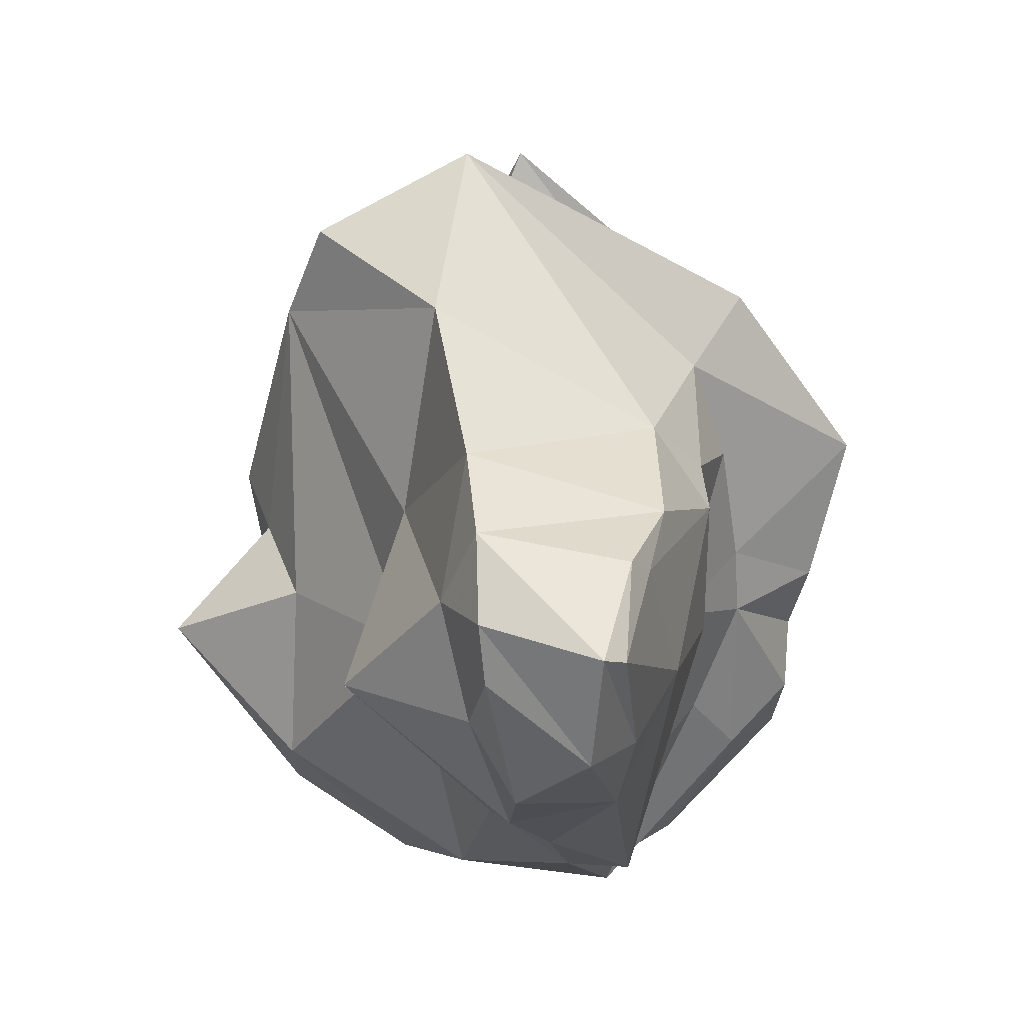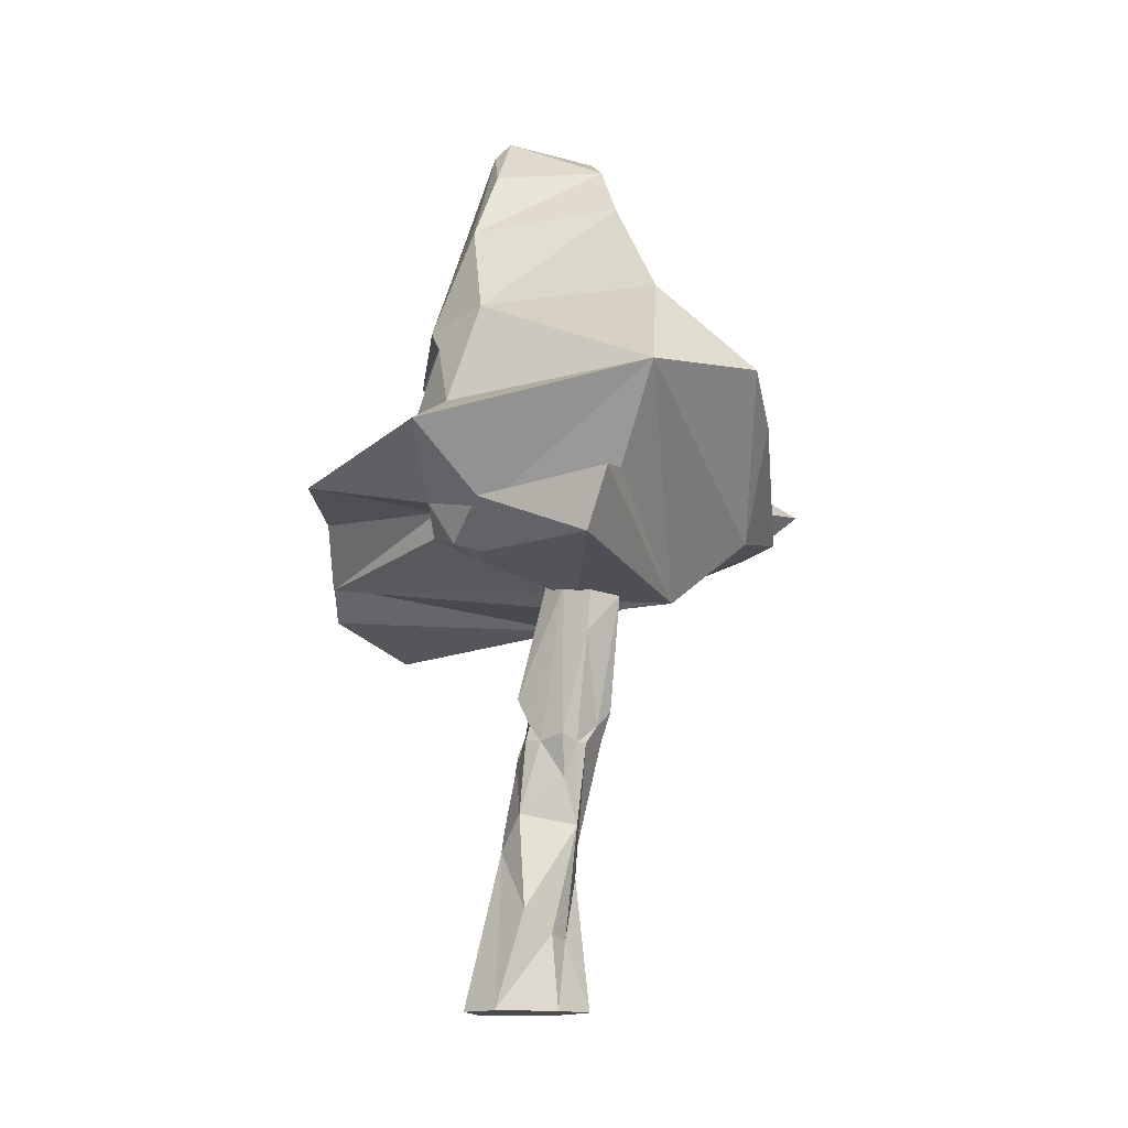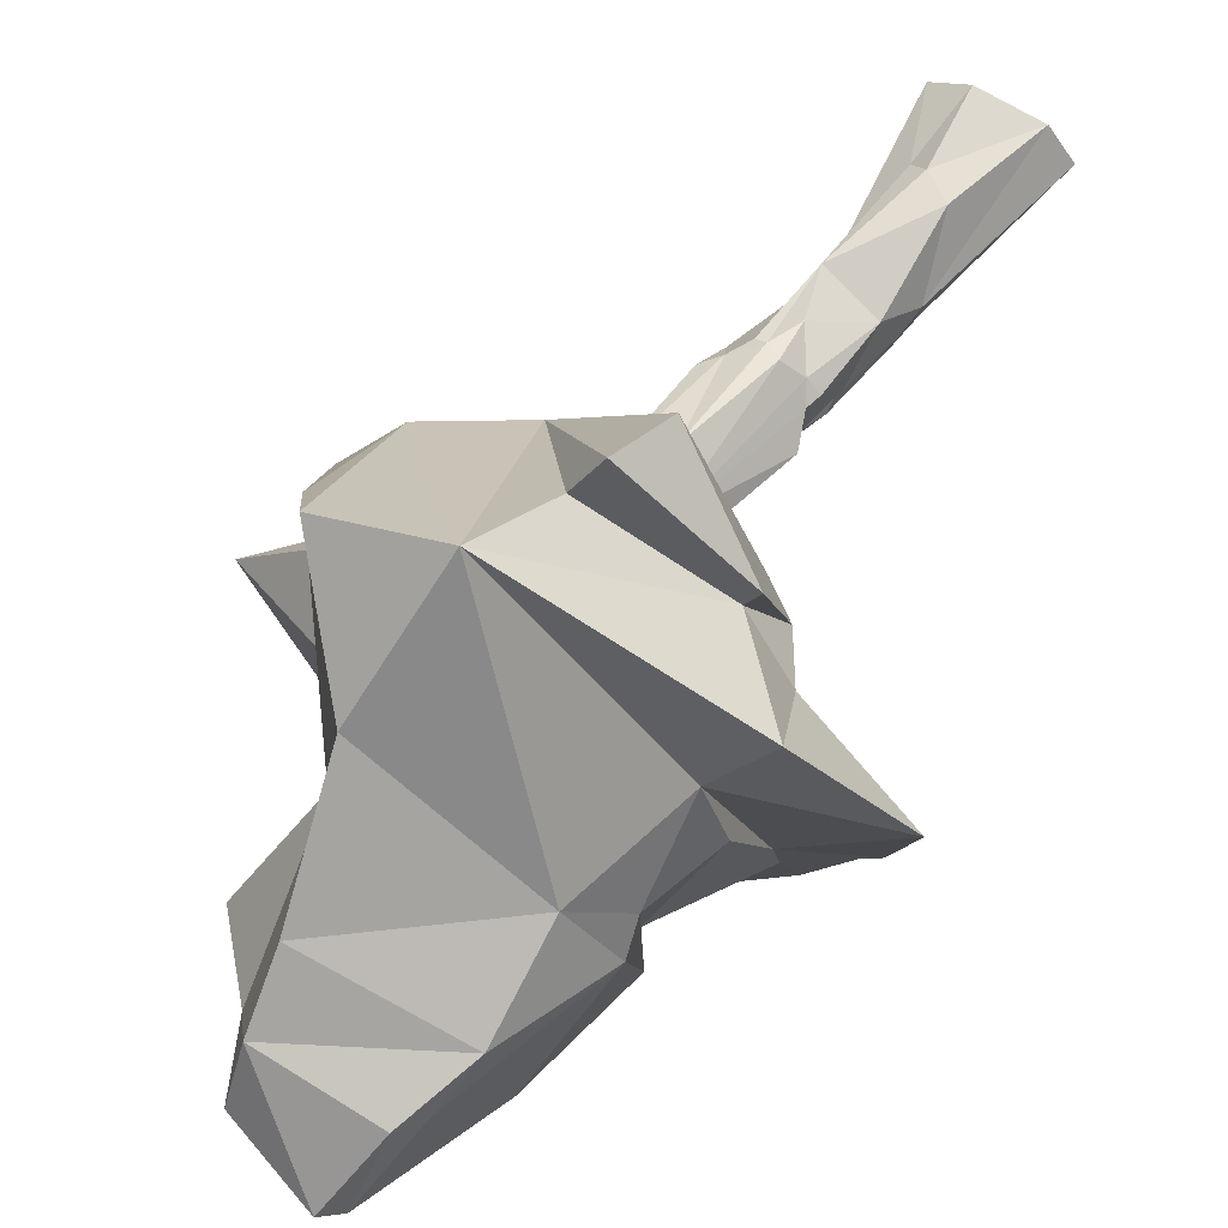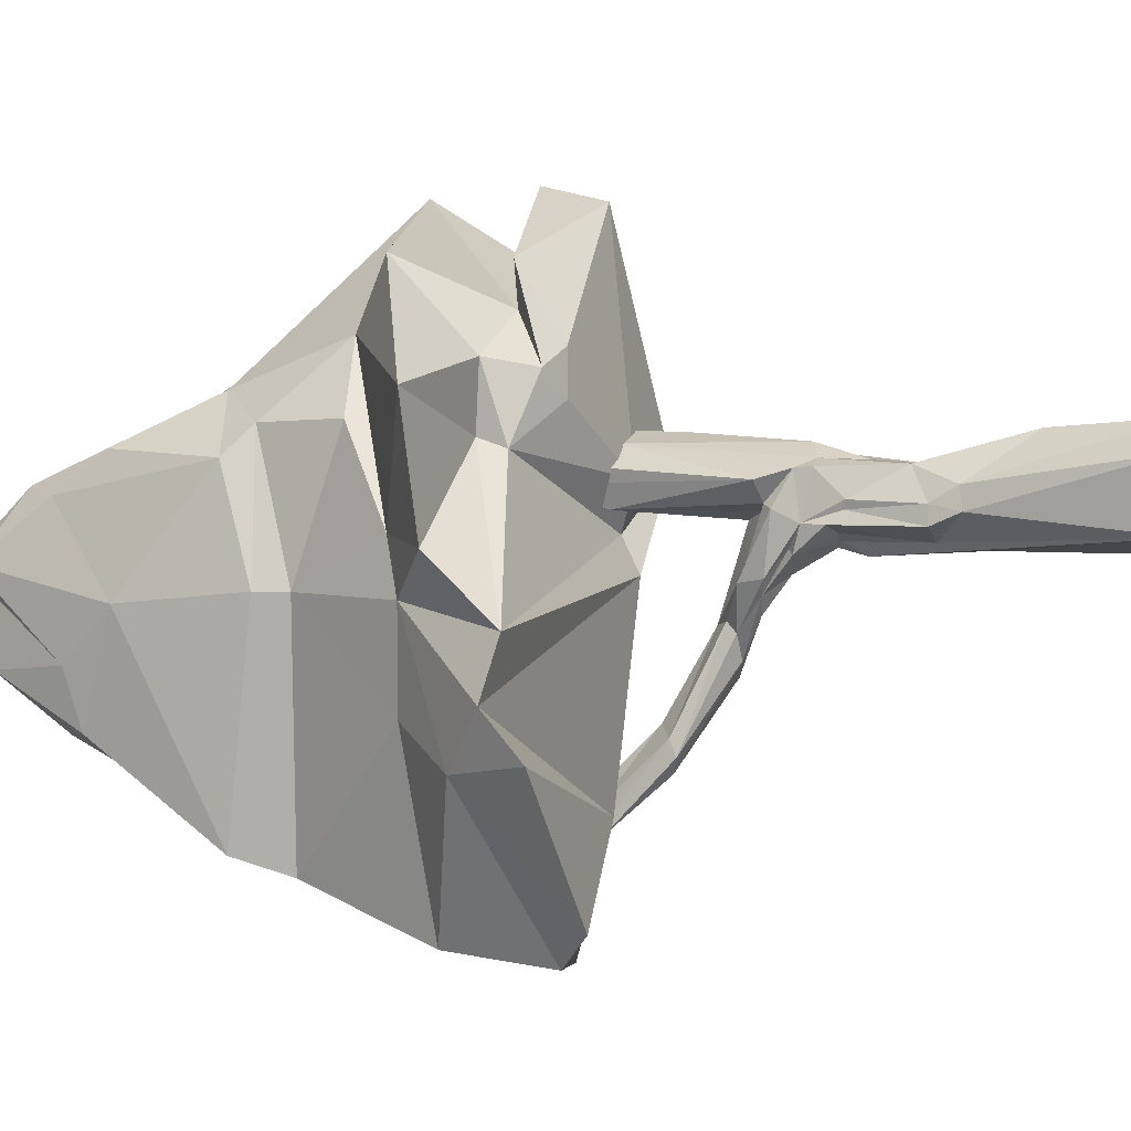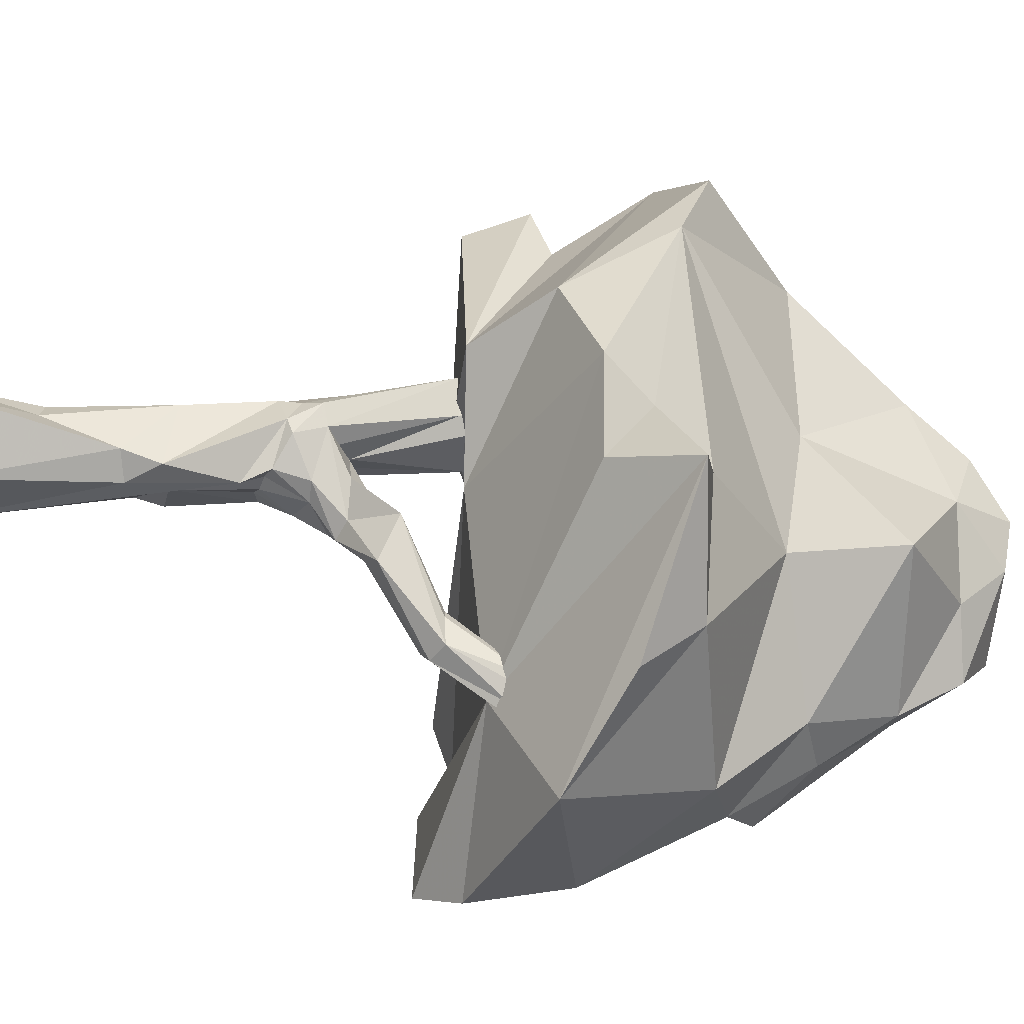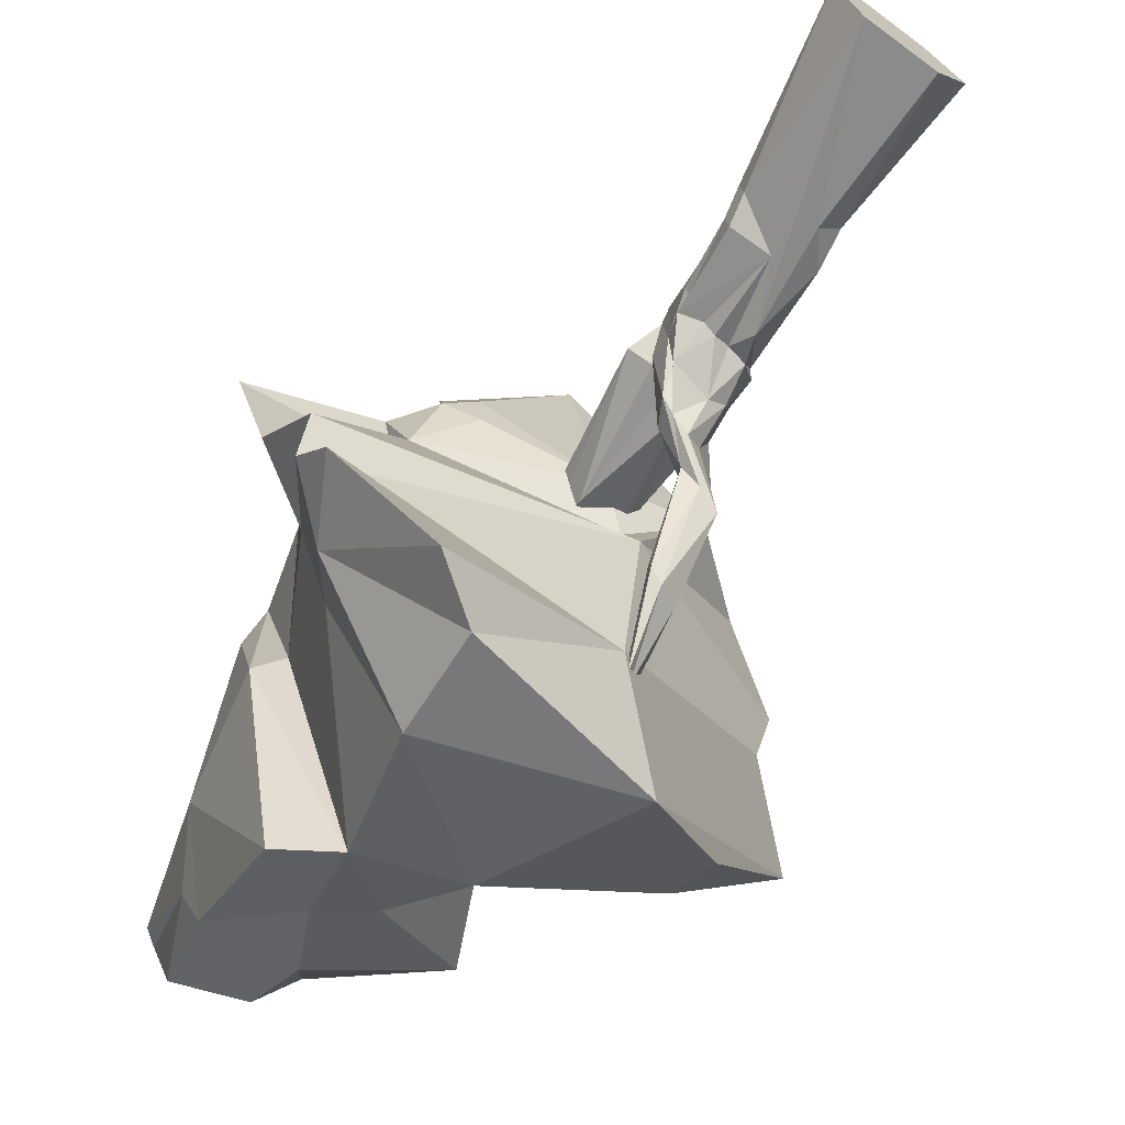
<metadata>
{"format":"obj","ext":"obj","renderer":"f3d","projection":"perspective","resolution":1024,"background":"white","views":[{"elev":14.4,"azim":179.8,"up":"+Z"},{"elev":-14.5,"azim":-9.0,"up":"+Y"},{"elev":67.9,"azim":-148.1,"up":"+Z"},{"elev":-13.1,"azim":-75.9,"up":"+Z"},{"elev":-27.1,"azim":75.8,"up":"+Z"},{"elev":-69.5,"azim":-36.8,"up":"+Z"}]}
</metadata>
<code>
o Object.1
v 5.259 -122 92
v -3.557 -122 76.92
v 2.533 -86.44 85.7
v -2.317 -84.58 80.13
v -21.38 -122 76.03
v -27.4 -122 90.72
v -17.08 -80.97 84.47
v -17.7 -80.64 89.72
v -20.44 -122 99.15
v -13.21 -96.34 100.9
v -4.041 -122 99.09
v -5.524 -102.2 97.89
v -1.385 -103.8 93.45
v -10.3 -122 89.16
v 3.677 -77.39 82.53
v 1.465 -60.4 81.27
v 7.976 -51.79 94.68
v 4.201 -54.02 84.06
v 10.76 -14.75 108.4
v 9.324 -43.09 93.22
v 9.532 -14.29 99.6
v -5.769 -74.66 81.49
v -0.6019 -54.88 84.6
v 5.712 -39.94 91.07
v 1.494 -36.79 90.02
v 7.901 -9.574 96.77
v -15.63 -74.3 82.36
v -12.74 -54.28 84.6
v -7.52 -55.94 84.14
v -4.362 -55.28 83.31
v -13.74 -58.36 89.14
v -12.68 -57.93 87.38
v -16.53 -74.39 86.62
v -13.81 -71.15 95.34
v -8.792 -52.42 99.03
v -12.34 -51.97 96.46
v -2.596 -62.03 99.59
v -3.782 -11.84 105.9
v -3.668 -50.77 103.8
v 1.952 -24.73 108.9
v 0.2291 -53.2 102.6
v 6.076 -48.24 100
v 0.9286 -74.31 98.73
v 2.817 -53.05 101.6
v 15.19 8.569 110.2
v 11.38 8.305 100.3
v -2.815 -9.725 92.71
v -1.091 8.076 99.43
v -14.22 -40.62 94.05
v -3.477 7.681 103.6
v 4.4 7.741 112.7
v 9.886 -44.21 98.64
v -3.589 -40.52 90.34
v -8.964 -41.67 90.53
v -11.35 -48.05 96.67
v 8.779 -50.63 90.94
v -8.505 -47.11 79.98
v -10.91 -49.05 85.65
v -7.194 -46.16 81.68
v -10.3 -43.28 89.01
v 1.466 -45.21 78.47
v 5.711 -45.66 81.5
v -3.348 -40.01 73.47
v 0.832 -39.19 70.42
v 5.02 -37.47 73.36
v -6.551 -41.08 76.14
v -3.2 -35.17 76.38
v 7.843 -37.46 82.19
v 4.797 -37.01 80.47
v 8.397 -28.88 70.67
v -0.7262 -36.54 78
v -3.362 -36.53 78.9
v 12.73 -32.35 60.82
v 15.39 -28.03 71.15
v 7.309 -34.03 63.01
v 3.181 -33.77 67.75
v 4.424 -31.52 70.57
v 13.25 -17.54 42.92
v 12.31 -17.66 49.73
v 8.129 -19.85 41.23
v 4.889 -21.14 43.93
v 5.472 -19.54 47.89
v 10.21 -17.14 51.91
v 15.68 -0.1235 36.56
v 14.97 -0.862 33.89
v 12.88 -3.16 30.86
v 11.05 -4.756 32.02
v 11.11 -5.033 30.06
v 14.75 -1.025 38.18
v 12.67 -2.88 35.27
v 11.65 -3.903 34.02
v 43.62 -1.012 114.1
v 46.06 25.99 132
v 38.81 35.08 150
v 15.11 60.91 139.1
v 5.261 113.4 79.24
v -13.96 115.4 64.36
v 6.434 115.1 91.18
v -15.98 122 86.51
v -23.04 96.67 62.59
v -31.5 83.47 72.58
v -20.18 118.1 85.01
v -25.14 99.23 96.92
v -43.56 32.3 103.3
v -47.36 22.41 79.41
v -37.17 32.28 121.8
v -71.34 13.17 100.6
v -47.09 23.16 134.4
v 46.69 14.21 26.83
v 23.87 3.788 6.563
v 46.99 28.36 37.34
v 10.52 41.27 17.5
v -37.6 52.07 105.4
v -38.93 58.94 98.48
v -27.62 61.58 115.4
v -28.38 86.4 104.9
v 6.847 106.2 106
v 13.6 99.25 90.92
v -38.68 51.91 71.75
v -33.73 45.63 72.39
v 32.76 80.05 68.6
v 0.7581 87.05 42.9
v 8.431 100.6 68
v -0.3502 103.6 52.88
v -21.5 105.3 100.2
v 45.3 31.45 73.28
v 71.34 21.67 62.6
v 9.553 -13.08 81.94
v 8.615 -7.632 33.22
v 57 4.958 91.73
v 52.68 5.75 69.57
v 21.03 55.55 69.28
v 4.71 64.51 37.18
v -48.07 19.97 66.3
v -38.93 22.31 45.39
v -48.33 10.13 33.23
v 21.46 59.94 98.16
v 8.736 90.82 117.1
v 51.86 17.12 83.57
v -20.71 19.47 4.761
v -23.34 -5.005 -0.000427
v -19.63 93.19 49.38
v -23.46 60.93 23.57
v 0.5594 -14.17 99.48
v 7.58 -9.622 90.11
v 24.74 -16.38 108.4
v -11.44 50.97 20.48
v 9.157 31.5 165.2
v -7.341 70.71 32.63
v -58.64 -7.372 32.39
v -60.63 0.8966 43.23
v -61.47 -3.562 56.44
v -36.16 -13.21 4.845
v -64.25 10.96 71.83
v -37.33 1.739 96.88
v -33.86 -3.923 113.5
v -26.12 -7.072 109.1
v -30.82 2.566 137.1
v -26.96 -7.157 119.6
v -1.79 4.863 161.9
v -5.871 -10.55 155.8
v -36.8 8.29 99.76
v -40.75 6.568 114.4
v -27.29 2.61 127.4
v 4.035 8.403 147.8
f 1 2 3
f 3 2 4
f 2 5 4
f 5 6 7
f 7 6 8
f 6 9 8
f 8 9 10
f 11 12 9
f 9 12 10
f 1 13 11
f 11 13 12
f 1 3 13
f 2 1 14
f 5 2 14
f 6 5 14
f 9 6 14
f 11 9 14
f 1 11 14
f 15 16 17
f 16 18 17
f 19 20 21
f 22 23 16
f 16 23 18
f 24 25 21
f 21 25 26
f 27 28 22
f 22 28 29
f 22 29 30
f 31 32 33
f 33 32 27
f 27 32 28
f 34 35 36
f 34 37 35
f 38 39 40
f 40 39 41
f 41 42 40
f 40 42 19
f 43 15 44
f 44 15 17
f 19 21 45
f 45 21 46
f 21 26 46
f 26 47 46
f 46 47 48
f 47 49 48
f 48 49 50
f 49 38 50
f 50 38 51
f 38 40 51
f 40 19 51
f 51 19 45
f 3 4 15
f 15 4 16
f 4 5 16
f 16 5 22
f 5 7 22
f 22 7 27
f 8 33 7
f 7 33 27
f 8 34 33
f 10 34 8
f 12 43 10
f 10 43 34
f 12 13 43
f 13 3 43
f 43 3 15
f 52 20 19
f 20 24 21
f 53 54 47
f 53 47 25
f 25 47 26
f 54 49 47
f 54 55 49
f 35 38 55
f 55 38 49
f 35 39 38
f 41 39 37
f 42 41 44
f 42 52 19
f 17 18 56
f 57 58 59
f 31 36 58
f 34 31 33
f 37 34 43
f 30 23 22
f 41 37 43
f 44 41 43
f 58 36 55
f 36 35 55
f 35 37 39
f 17 56 52
f 52 56 20
f 58 55 60
f 44 17 42
f 42 17 52
f 31 34 36
f 23 61 18
f 18 61 62
f 56 18 62
f 29 28 57
f 57 28 58
f 30 29 57
f 31 58 32
f 28 32 58
f 23 30 61
f 61 30 57
f 20 56 62
f 54 60 55
f 57 59 63
f 61 64 62
f 62 64 65
f 57 63 61
f 61 63 64
f 58 66 59
f 58 60 66
f 66 60 67
f 25 68 69
f 25 70 71
f 20 68 24
f 68 25 24
f 20 65 68
f 65 20 62
f 54 53 72
f 72 53 71
f 54 72 60
f 60 72 67
f 53 25 71
f 64 73 65
f 65 73 74
f 63 75 64
f 64 75 73
f 66 67 76
f 76 67 77
f 25 68 70
f 70 68 74
f 68 65 74
f 72 71 70
f 72 70 67
f 67 70 77
f 66 76 63
f 63 76 75
f 66 63 59
f 73 78 74
f 74 78 79
f 75 80 73
f 73 80 78
f 76 77 81
f 81 77 82
f 70 74 83
f 83 74 79
f 82 70 83
f 77 70 82
f 76 81 75
f 75 81 80
f 79 78 84
f 84 78 85
f 80 86 78
f 78 86 85
f 82 87 81
f 81 87 88
f 79 89 83
f 83 89 90
f 89 79 84
f 83 90 82
f 82 90 91
f 82 91 87
f 81 88 80
f 80 88 86
f 92 93 94
f 94 93 95
f 96 97 98
f 98 97 99
f 100 101 102
f 102 101 103
f 104 105 106
f 105 107 106
f 106 107 108
f 109 110 111
f 111 110 112
f 104 106 113
f 114 115 116
f 117 118 98
f 98 118 96
f 103 101 114
f 113 119 120
f 121 122 123
f 123 122 124
f 99 102 125
f 103 125 102
f 126 127 111
f 111 127 109
f 128 129 130
f 131 129 127
f 111 112 132
f 132 112 133
f 134 135 136
f 93 137 95
f 138 118 117
f 114 116 103
f 103 116 125
f 113 120 104
f 104 120 105
f 126 139 127
f 127 139 131
f 129 110 127
f 127 110 109
f 135 140 136
f 136 140 141
f 92 130 93
f 93 139 126
f 100 97 142
f 142 97 124
f 100 142 101
f 101 142 143
f 144 145 146
f 92 128 130
f 96 118 123
f 123 118 121
f 119 147 120
f 120 147 135
f 147 140 135
f 137 93 132
f 93 126 132
f 126 111 132
f 105 120 134
f 134 120 135
f 102 99 100
f 99 97 100
f 108 148 106
f 148 115 106
f 94 148 92
f 112 110 140
f 140 110 141
f 116 115 138
f 95 148 94
f 124 122 142
f 149 133 147
f 125 117 99
f 99 117 98
f 150 151 136
f 136 151 134
f 134 151 152
f 133 112 147
f 147 112 140
f 125 116 117
f 117 116 138
f 110 129 141
f 141 129 153
f 141 153 136
f 136 153 150
f 97 96 124
f 124 96 123
f 152 154 134
f 134 154 105
f 105 154 107
f 150 153 129
f 128 151 129
f 129 151 150
f 152 151 128
f 144 155 145
f 156 155 157
f 158 156 159
f 159 156 157
f 160 158 161
f 161 158 159
f 146 160 161
f 93 130 139
f 131 139 130
f 130 129 131
f 92 146 128
f 128 146 145
f 154 152 162
f 152 128 145
f 154 162 107
f 107 162 163
f 107 163 108
f 108 163 164
f 108 164 148
f 148 164 165
f 92 148 146
f 146 148 165
f 152 155 162
f 152 145 155
f 162 155 163
f 163 155 156
f 163 156 164
f 164 156 158
f 165 164 160
f 160 164 158
f 146 165 160
f 157 155 144
f 159 157 144
f 161 159 144
f 146 161 144
f 106 115 113
f 113 115 114
f 113 114 119
f 119 114 101
f 132 133 121
f 121 133 122
f 95 137 138
f 138 137 118
f 147 143 149
f 149 143 142
f 147 119 143
f 143 119 101
f 132 121 137
f 137 121 118
f 115 148 95
f 115 95 138
f 133 149 122
f 122 149 142

</code>
